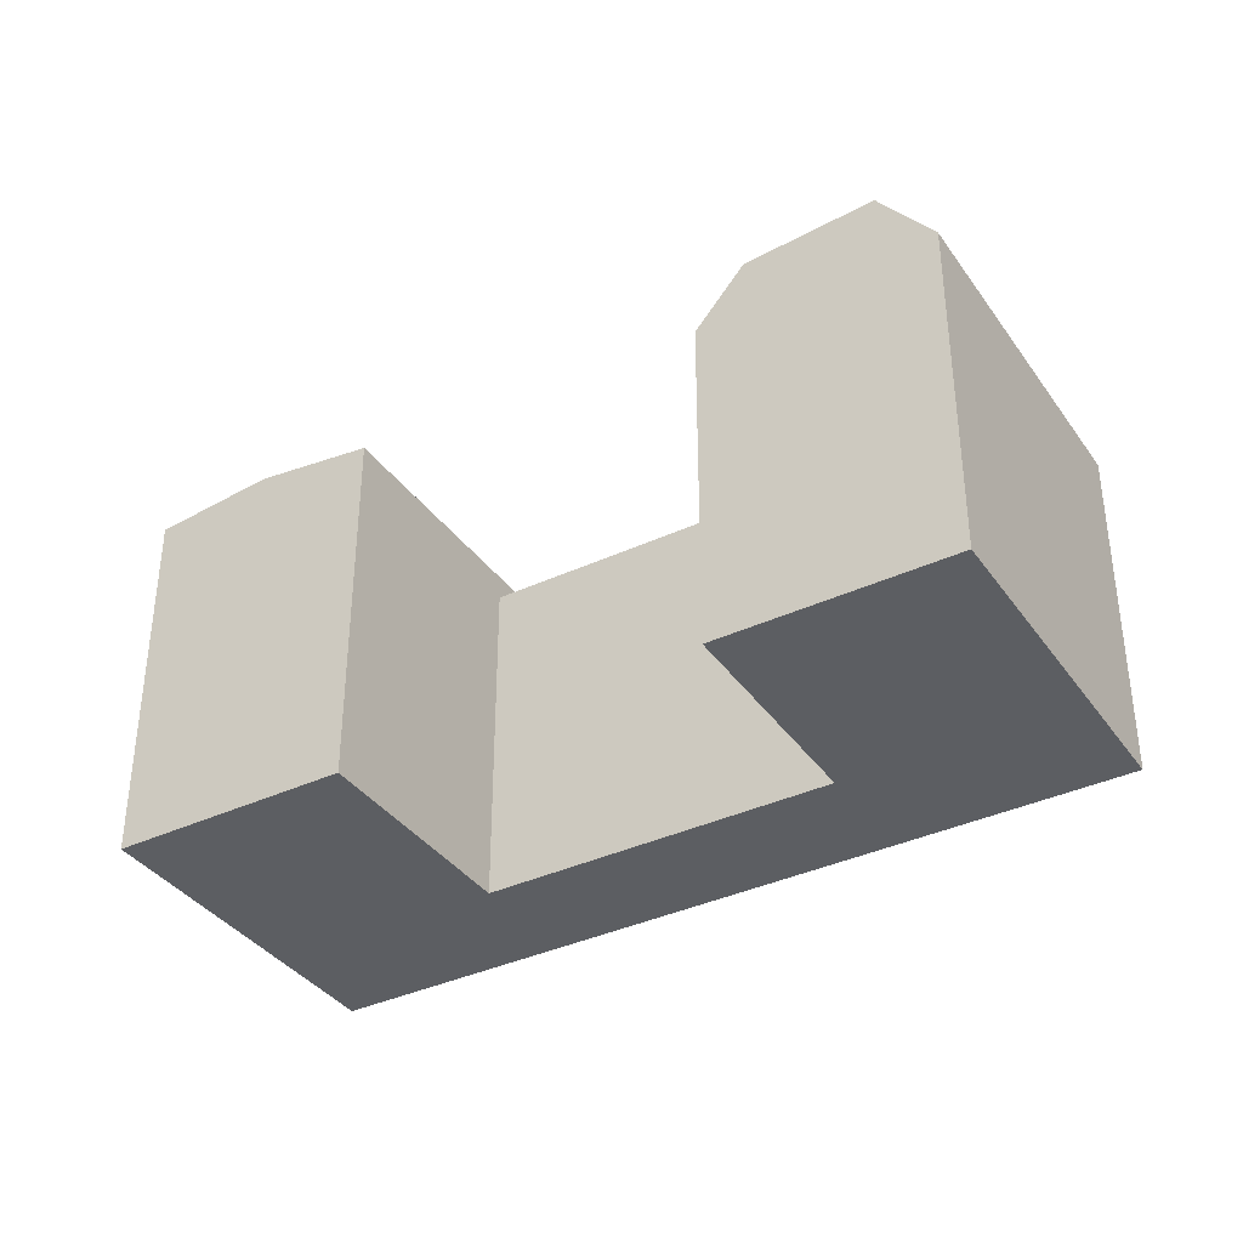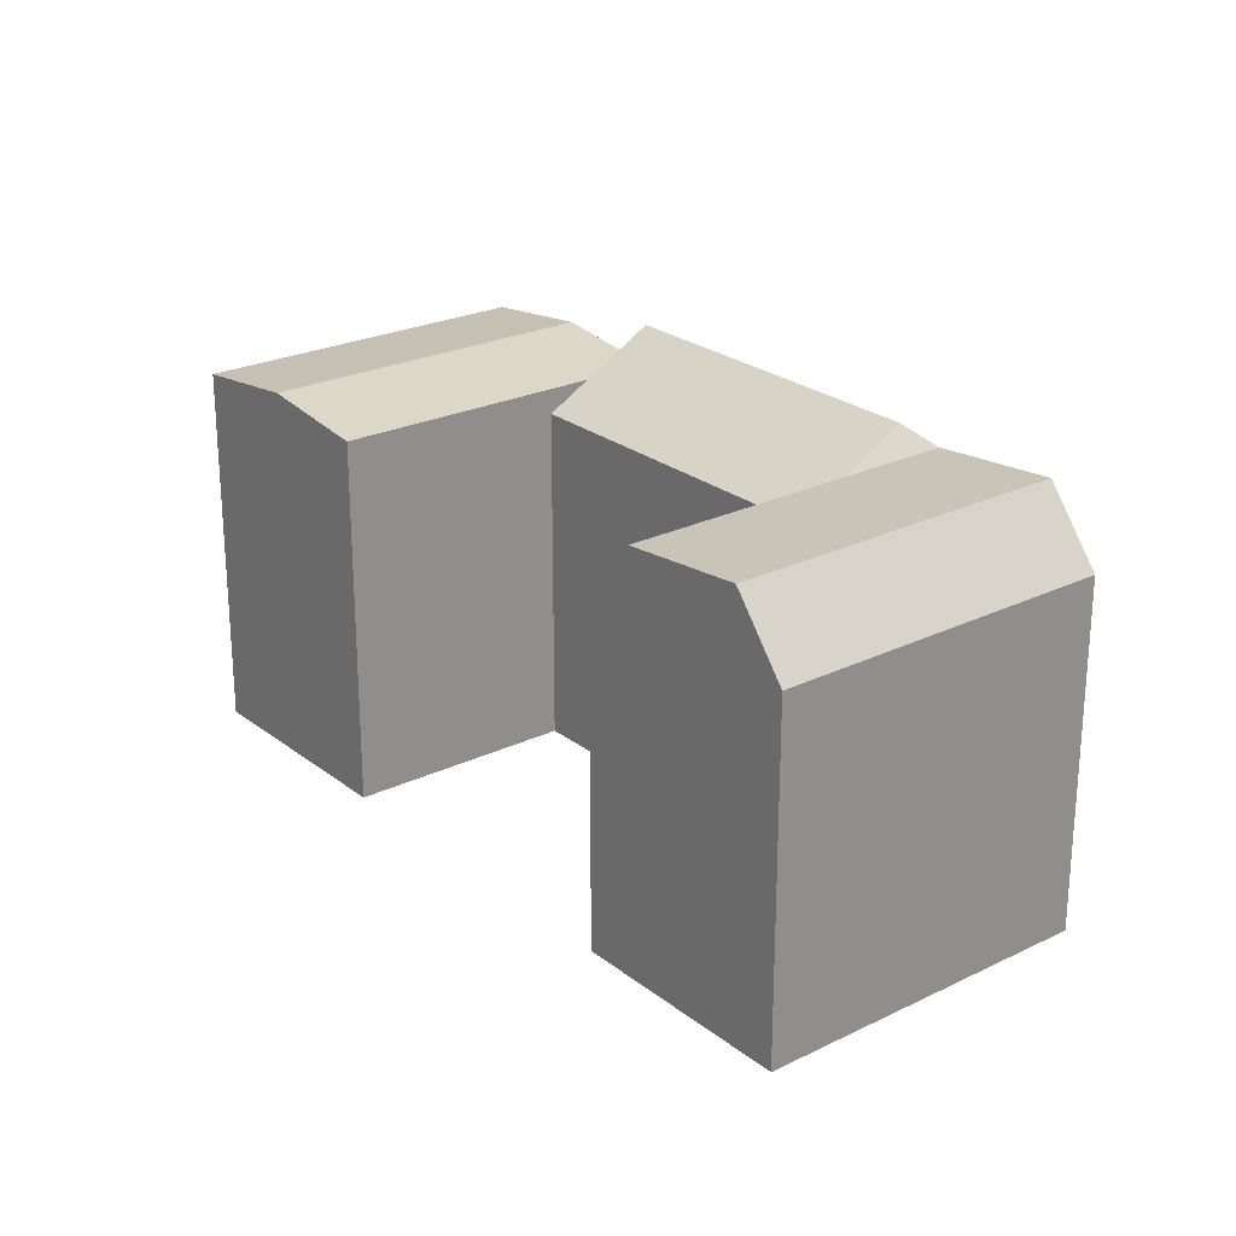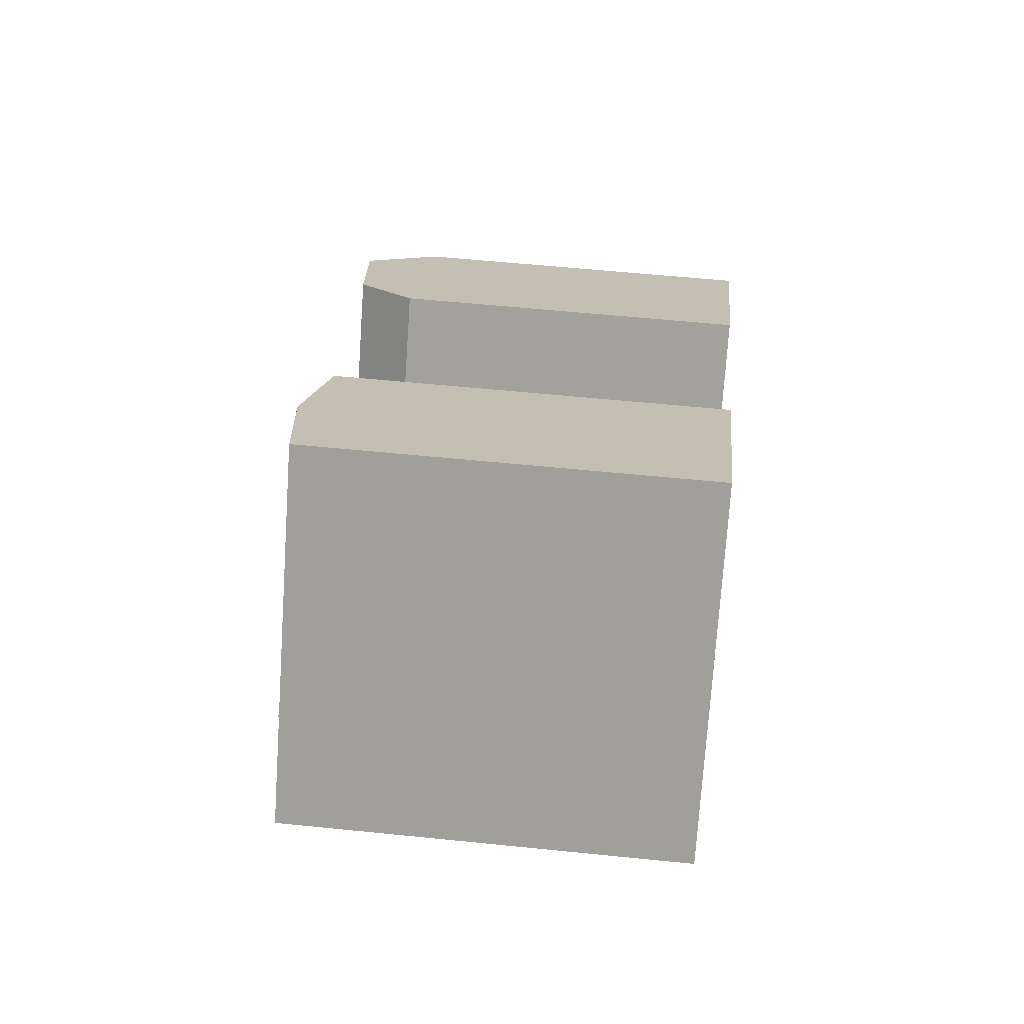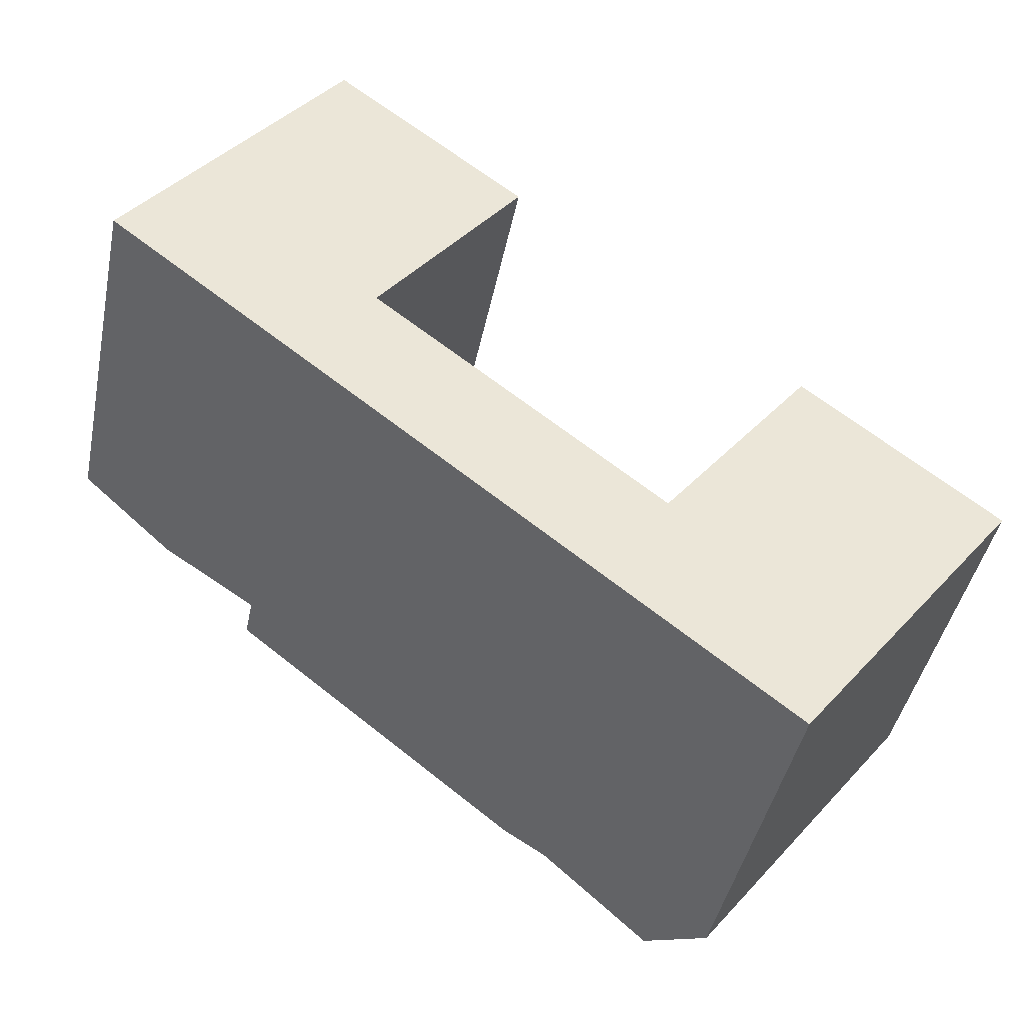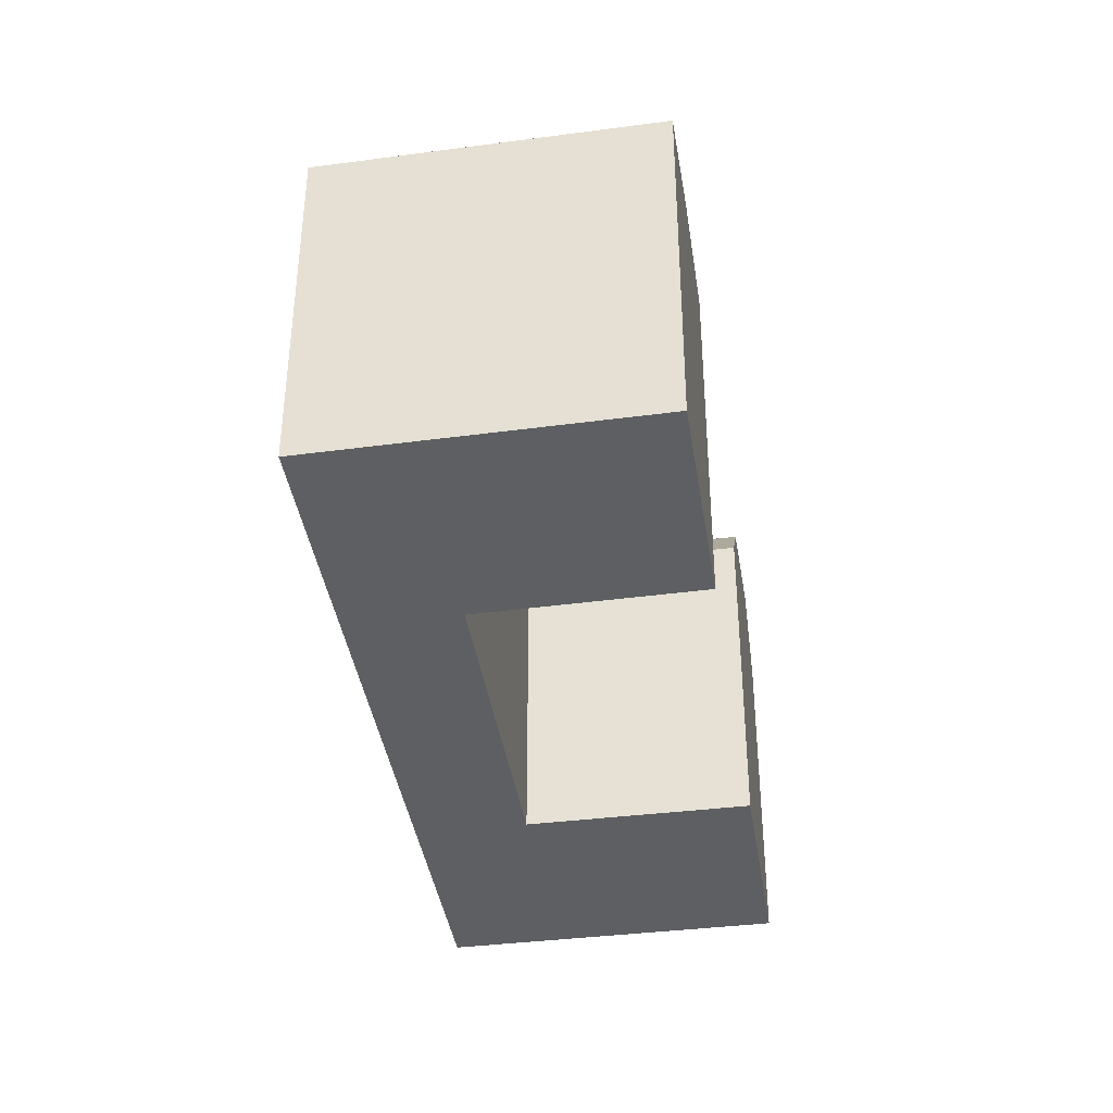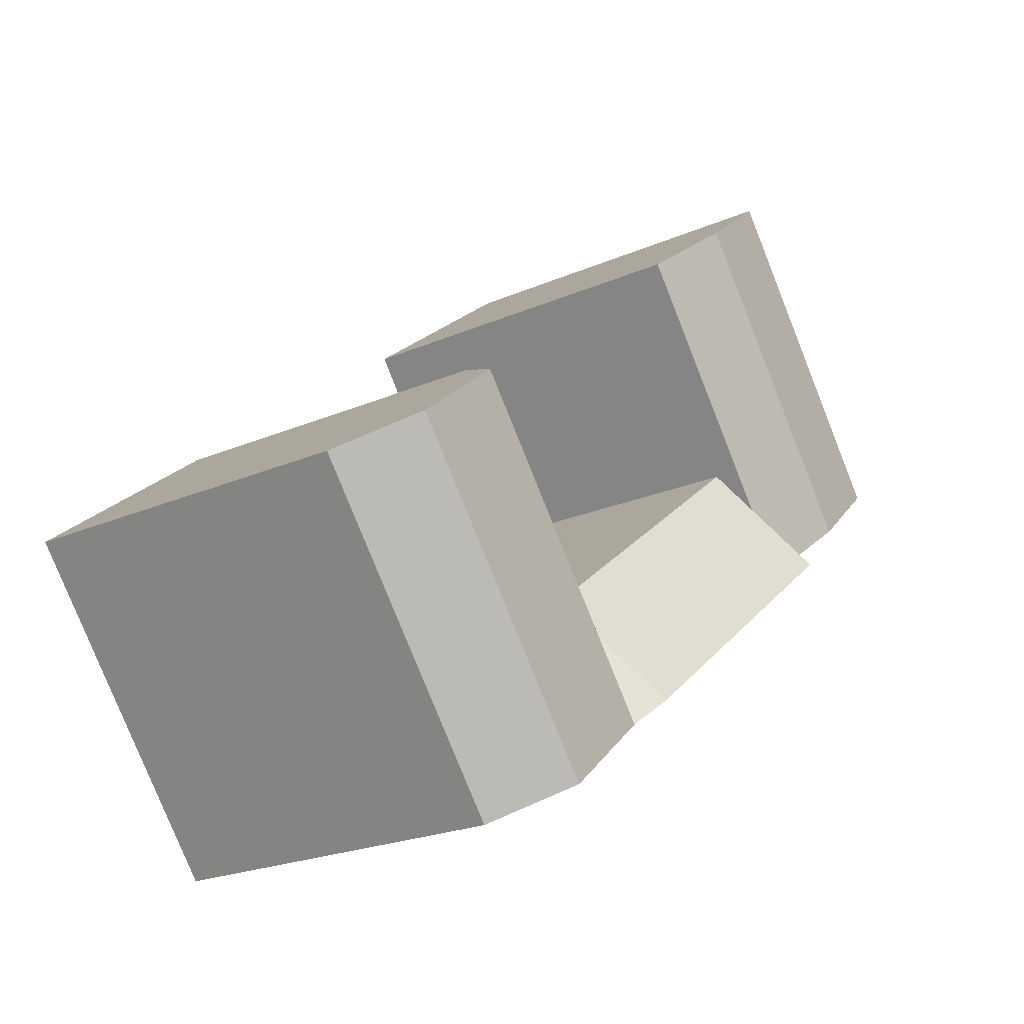
<metadata>
{"format":"obj","ext":"obj","renderer":"f3d","projection":"perspective","resolution":1024,"background":"white","views":[{"elev":-37.4,"azim":68.8,"up":"+Y"},{"elev":24.6,"azim":89.3,"up":"+Y"},{"elev":55.3,"azim":-83.8,"up":"+Z"},{"elev":-42.6,"azim":-11.4,"up":"+Z"},{"elev":-39.6,"azim":-43.3,"up":"+Y"},{"elev":-22.1,"azim":127.4,"up":"+Z"}]}
</metadata>
<code>
v  14.1 20.15 -2.952
v  16.63 20.89 11.12
v  21.76 20.15 7.112
v  8.98 20.89 1.058
v  12.64 20.15 -4.882
v  10.25 20.15 -8.021
v  5.124 20.89 -4.011
v  27.62 21.93 -21.62
v  25.45 22.39 -19.92
v  29.37 18.77 -14.9
v  14.1 18.77 -2.952
v  10.25 22.39 -8.021
v  31.54 21.93 -16.6
v  39.34 21.93 -6.616
v  37.17 18.77 -4.919
v  37.13 22.54 -20.97
v  33.21 22.54 -25.99
v  44.93 22.54 -10.98
v  39.5 18.77 -22.83
v  35.58 18.77 -27.85
v  47.31 18.77 -12.84
v  0.0004291 20.15 -0.000638
v  3.857 20.15 5.068
v  11.51 20.15 15.12
v  16.63 -6.807e-16 11.12
v  14.1 1.807e-16 -2.952
v  21.76 -4.355e-16 7.112
v  11.51 -9.259e-16 15.12
v  44.93 6.724e-16 -10.98
v  39.5 1.398e-15 -22.83
v  47.31 7.862e-16 -12.84
v  39.34 4.051e-16 -6.615
v  37.17 3.012e-16 -4.919
v  35.58 1.705e-15 -27.85
v  29.37 9.124e-16 -14.9
v  33.21 1.591e-15 -25.99
v  27.62 1.324e-15 -21.62
v  25.45 1.22e-15 -19.92
v  10.25 4.911e-16 -8.02
v  3.857 -3.103e-16 5.068
v  5.123 2.455e-16 -4.01
v  0 0 0
g defaultobject
f 1 2 3
f 2 1 4
f 4 1 5
f 4 5 6
f 4 6 7
f 8 9 10
f 10 5 11
f 5 10 12
f 12 10 9
f 10 13 8
f 13 10 14
f 14 10 15
f 8 16 17
f 16 8 18
f 18 8 13
f 18 13 14
f 17 19 20
f 19 17 16
f 19 16 21
f 21 16 18
f 22 4 7
f 4 22 2
f 2 22 23
f 2 23 24
f 25 26 27
f 26 25 28
f 29 30 31
f 30 29 32
f 30 32 33
f 30 33 34
f 34 33 35
f 34 35 36
f 36 35 37
f 37 35 26
f 37 26 38
f 38 26 39
f 39 26 28
f 39 28 40
f 39 40 41
f 41 40 42
f 22 6 42
f 6 22 7
f 36 20 34
f 20 36 37
f 20 37 38
f 20 38 39
f 20 39 17
f 17 39 8
f 8 39 9
f 9 39 6
f 9 6 12
f 6 39 41
f 6 41 42
f 14 21 18
f 21 14 15
f 21 15 31
f 31 15 29
f 29 15 32
f 32 15 33
f 20 30 34
f 30 20 31
f 31 20 19
f 31 19 21
f 3 25 27
f 25 3 28
f 28 3 24
f 24 3 2
f 42 23 22
f 23 42 24
f 24 42 28
f 28 42 40
f 1 11 5
f 11 1 3
f 11 3 26
f 26 3 27
f 35 11 26
f 11 35 10
f 12 6 5
f 15 35 33
f 35 15 10

</code>
